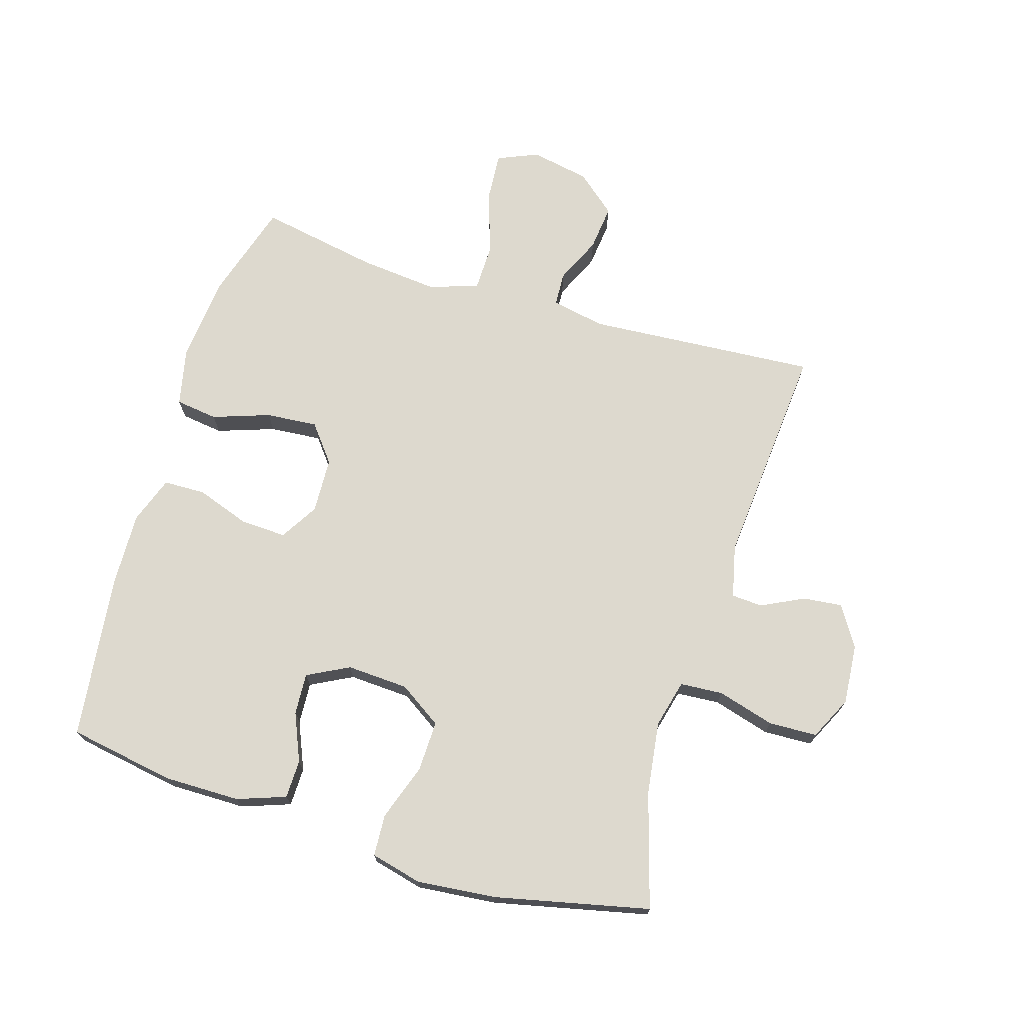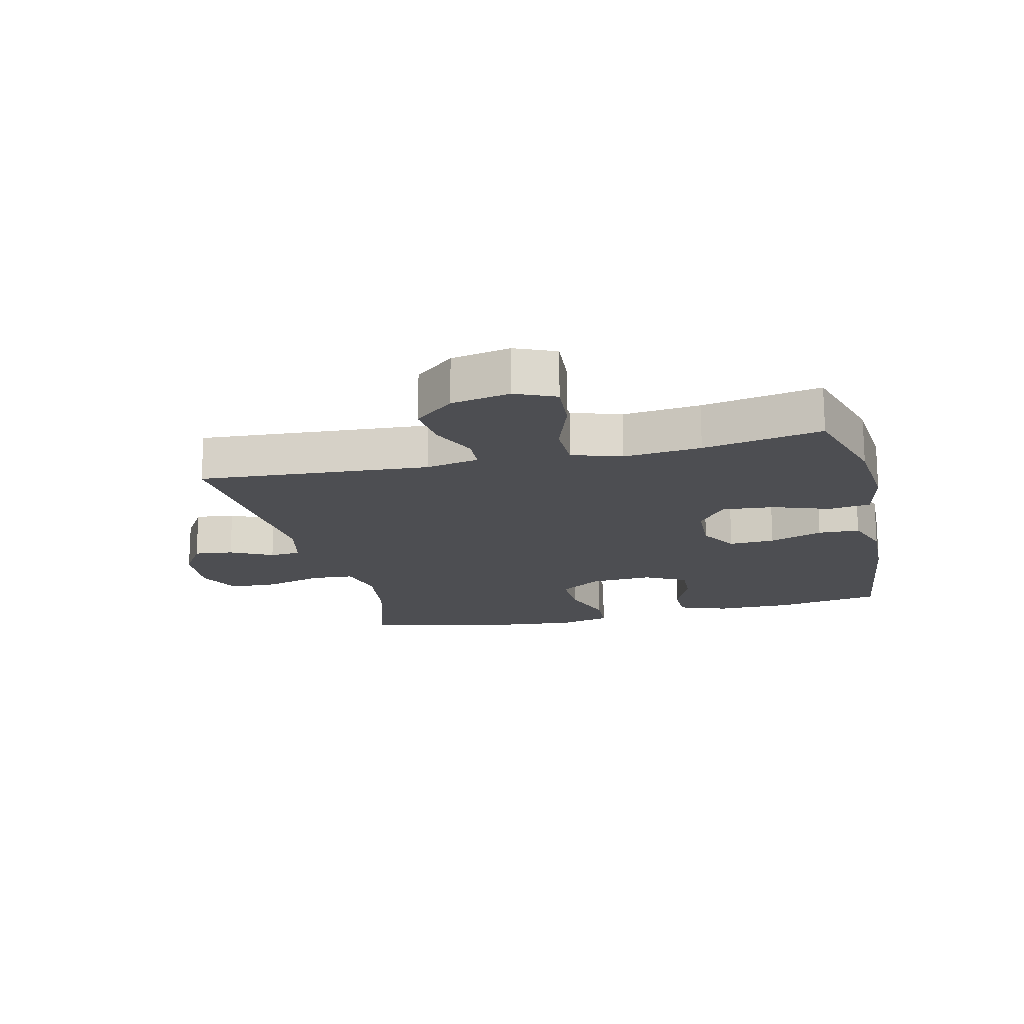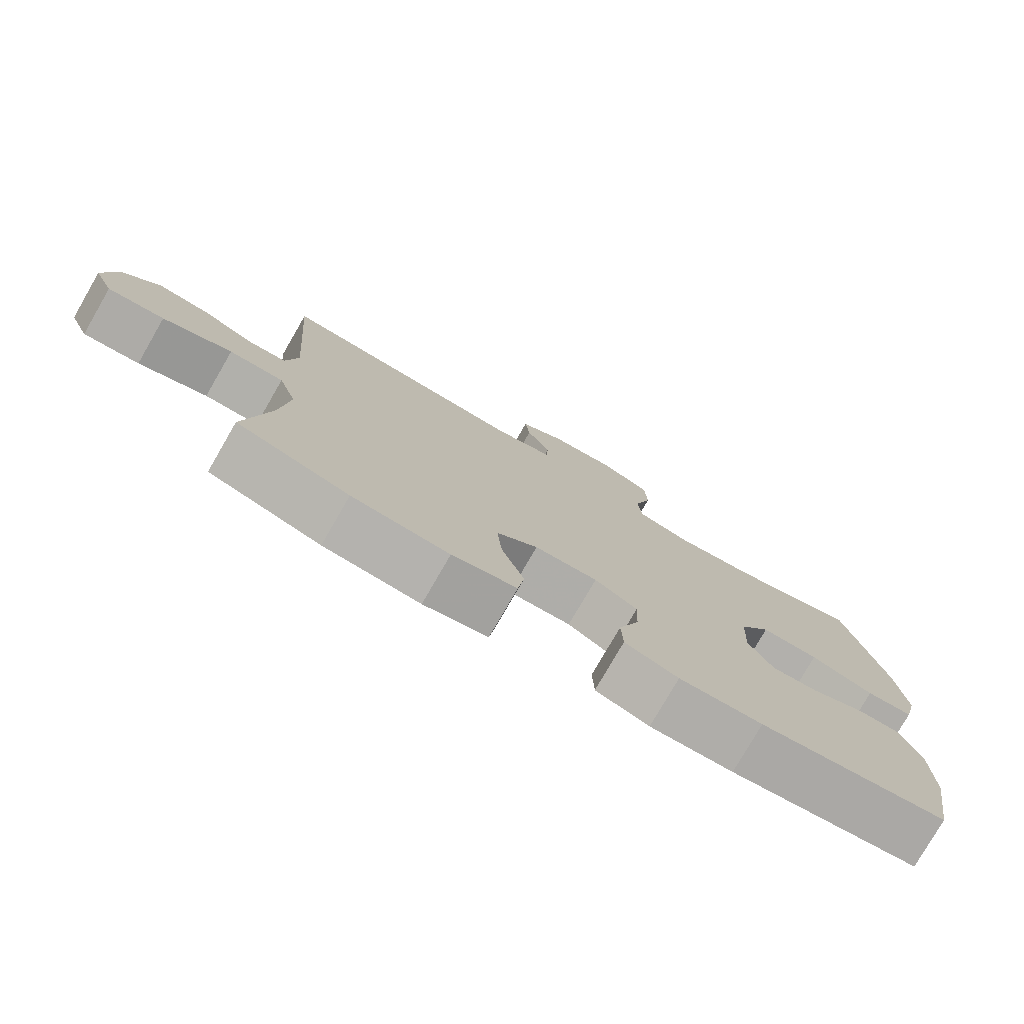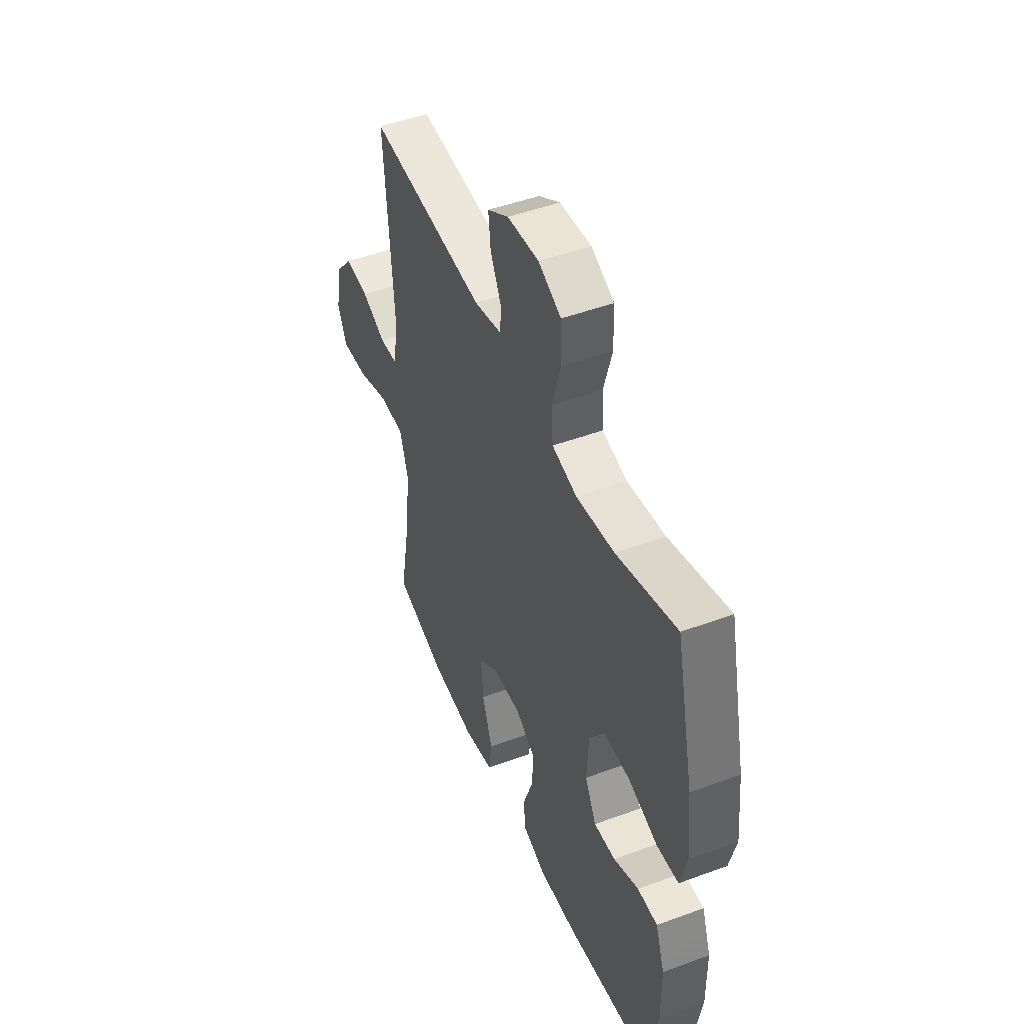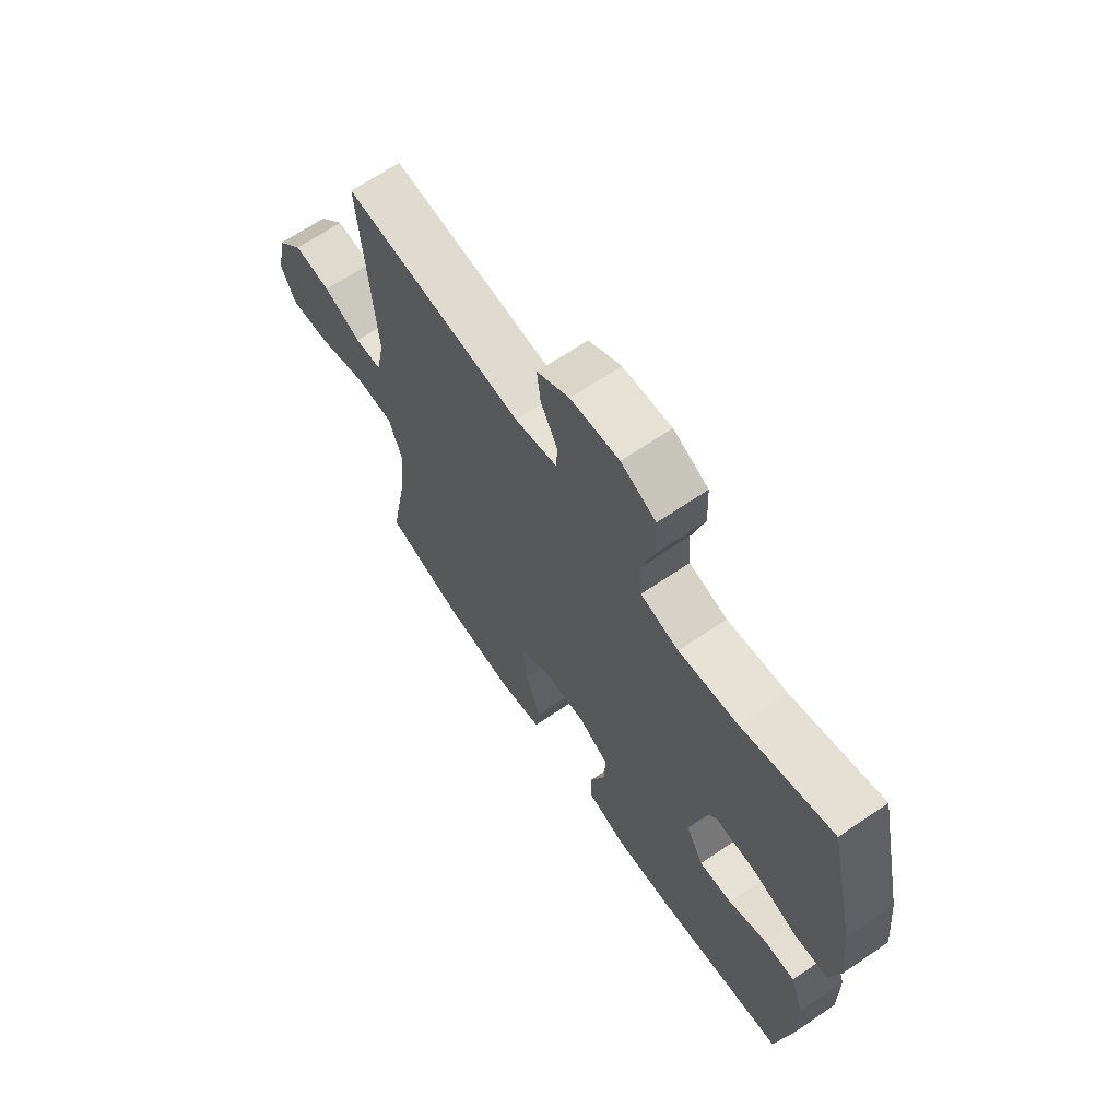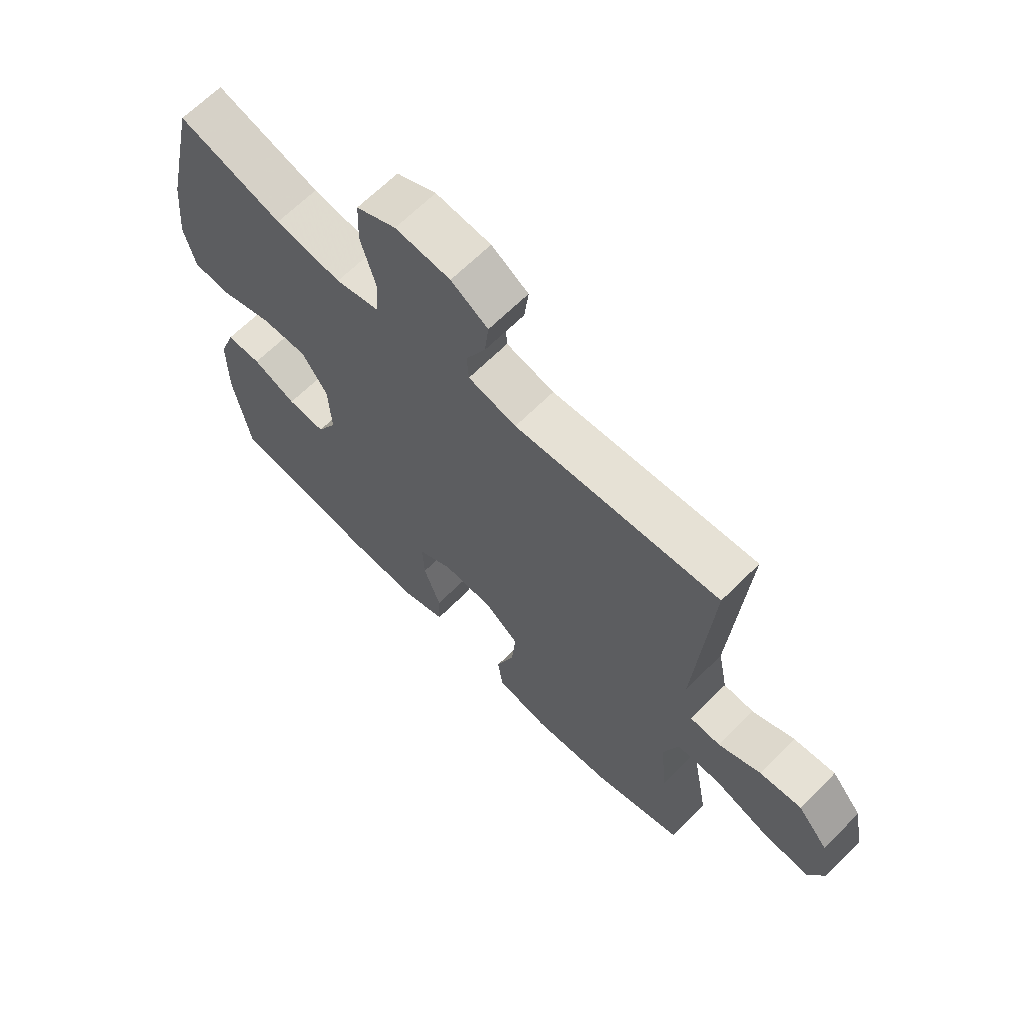
<metadata>
{"format":"obj","ext":"obj","renderer":"f3d","projection":"perspective","resolution":1024,"background":"white","views":[{"elev":71.7,"azim":-72.9,"up":"+Y"},{"elev":-17.2,"azim":103.4,"up":"+Y"},{"elev":-78.2,"azim":150.0,"up":"+Z"},{"elev":48.0,"azim":-112.5,"up":"+Z"},{"elev":66.8,"azim":-124.3,"up":"+Z"},{"elev":65.8,"azim":45.0,"up":"+Z"}]}
</metadata>
<code>
v 0.5 0.07 -0.5
v 0.34 0.07 -0.548
v 0.202 0.07 -0.56
v 0.11 0.07 -0.54
v 0.101 0.07 -0.472
v 0.133 0.07 -0.38
v 0.14 0.07 -0.297
v 0.081 0.07 -0.25
v -0.009 0.07 -0.246
v -0.07 0.07 -0.283
v -0.067 0.07 -0.357
v -0.037 0.07 -0.443
v -0.039 0.07 -0.51
v -0.115 0.07 -0.537
v -0.233 0.07 -0.533
v -0.5 0.07 -0.5
v -0.529 0.07 -0.329
v -0.528 0.07 -0.206
v -0.5 0.07 -0.128
v -0.438 0.07 -0.127
v -0.361 0.07 -0.16
v -0.294 0.07 -0.164
v -0.259 0.07 -0.097
v -0.264 0.07 0.002
v -0.309 0.07 0.071
v -0.391 0.07 0.069
v -0.482 0.07 0.038
v -0.549 0.07 0.042
v -0.569 0.07 0.124
v -0.556 0.07 0.252
v -0.5 0.07 0.5
v -0.316 0.07 0.445
v -0.199 0.07 0.429
v -0.122 0.07 0.448
v -0.117 0.07 0.517
v -0.143 0.07 0.609
v -0.14 0.07 0.687
v -0.07 0.07 0.721
v 0.027 0.07 0.713
v 0.092 0.07 0.672
v 0.085 0.07 0.609
v 0.051 0.07 0.541
v 0.054 0.07 0.491
v 0.139 0.07 0.471
v 0.5 0.07 0.5
v 0.473 0.07 0.129
v 0.49 0.07 0.043
v 0.544 0.07 0.04
v 0.619 0.07 0.074
v 0.693 0.07 0.082
v 0.747 0.07 0.018
v 0.765 0.07 -0.077
v 0.737 0.07 -0.142
v 0.656 0.07 -0.136
v 0.557 0.07 -0.102
v 0.479 0.07 -0.103
v 0.453 0.07 -0.183
v 0.465 0.07 -0.308
v 0.5 0 -0.5
v 0.34 0 -0.548
v 0.202 0 -0.56
v 0.11 0 -0.54
v 0.101 0 -0.472
v 0.133 0 -0.38
v 0.14 0 -0.297
v 0.081 0 -0.25
v -0.009 0 -0.246
v -0.07 0 -0.283
v -0.067 0 -0.357
v -0.037 0 -0.443
v -0.039 0 -0.51
v -0.115 0 -0.537
v -0.233 0 -0.533
v -0.5 0 -0.5
v -0.529 0 -0.329
v -0.528 0 -0.206
v -0.5 0 -0.128
v -0.438 0 -0.127
v -0.361 0 -0.16
v -0.294 0 -0.164
v -0.259 0 -0.097
v -0.264 0 0.002
v -0.309 0 0.071
v -0.391 0 0.069
v -0.482 0 0.038
v -0.549 0 0.042
v -0.569 0 0.124
v -0.556 0 0.252
v -0.5 0 0.5
v -0.316 0 0.445
v -0.199 0 0.429
v -0.122 0 0.448
v -0.117 0 0.517
v -0.143 0 0.609
v -0.14 0 0.687
v -0.07 0 0.721
v 0.027 0 0.713
v 0.092 0 0.672
v 0.085 0 0.609
v 0.051 0 0.541
v 0.054 0 0.491
v 0.139 0 0.471
v 0.5 0 0.5
v 0.473 0 0.129
v 0.49 0 0.043
v 0.544 0 0.04
v 0.619 0 0.074
v 0.693 0 0.082
v 0.747 0 0.018
v 0.765 0 -0.077
v 0.737 0 -0.142
v 0.656 0 -0.136
v 0.557 0 -0.102
v 0.479 0 -0.103
v 0.453 0 -0.183
v 0.465 0 -0.308
f 52 53 54 55
f 52 55 56
f 51 52 56
f 48 49 50 51
f 47 48 51 56
f 46 47 56 57
f 44 45 46
f 43 44 46 57
f 39 40 41 42
f 39 42 43
f 38 39 43
f 35 36 37 38
f 34 35 38 43
f 33 34 43 57
f 29 30 31 32
f 26 27 28 29
f 25 26 29 32
f 24 25 32 33
f 18 19 20 21
f 18 21 22
f 17 18 22
f 16 17 22
f 15 16 22
f 14 15 22 23
f 11 12 13 14
f 10 11 14 23
f 3 4 5 6
f 3 6 7
f 58 1 2 3
f 58 3 7
f 57 58 7 8
f 33 57 8 9
f 23 24 33
f 9 10 23 33
f 113 112 111 110
f 114 113 110
f 114 110 109
f 109 108 107 106
f 114 109 106 105
f 115 114 105 104
f 104 103 102
f 115 104 102 101
f 100 99 98 97
f 101 100 97
f 101 97 96
f 96 95 94 93
f 101 96 93 92
f 115 101 92 91
f 90 89 88 87
f 87 86 85 84
f 90 87 84 83
f 91 90 83 82
f 79 78 77 76
f 80 79 76
f 80 76 75
f 80 75 74
f 80 74 73
f 81 80 73 72
f 72 71 70 69
f 81 72 69 68
f 64 63 62 61
f 65 64 61
f 61 60 59 116
f 65 61 116
f 66 65 116 115
f 67 66 115 91
f 91 82 81
f 91 81 68 67
f 1 59 60 2
f 2 60 61 3
f 3 61 62 4
f 4 62 63 5
f 5 63 64 6
f 6 64 65 7
f 7 65 66 8
f 8 66 67 9
f 9 67 68 10
f 10 68 69 11
f 11 69 70 12
f 12 70 71 13
f 13 71 72 14
f 14 72 73 15
f 15 73 74 16
f 16 74 75 17
f 17 75 76 18
f 18 76 77 19
f 19 77 78 20
f 20 78 79 21
f 21 79 80 22
f 22 80 81 23
f 23 81 82 24
f 24 82 83 25
f 25 83 84 26
f 26 84 85 27
f 27 85 86 28
f 28 86 87 29
f 29 87 88 30
f 30 88 89 31
f 31 89 90 32
f 32 90 91 33
f 33 91 92 34
f 34 92 93 35
f 35 93 94 36
f 36 94 95 37
f 37 95 96 38
f 38 96 97 39
f 39 97 98 40
f 40 98 99 41
f 41 99 100 42
f 42 100 101 43
f 43 101 102 44
f 44 102 103 45
f 45 103 104 46
f 46 104 105 47
f 47 105 106 48
f 48 106 107 49
f 49 107 108 50
f 50 108 109 51
f 51 109 110 52
f 52 110 111 53
f 53 111 112 54
f 54 112 113 55
f 55 113 114 56
f 56 114 115 57
f 57 115 116 58
f 58 116 59 1

</code>
